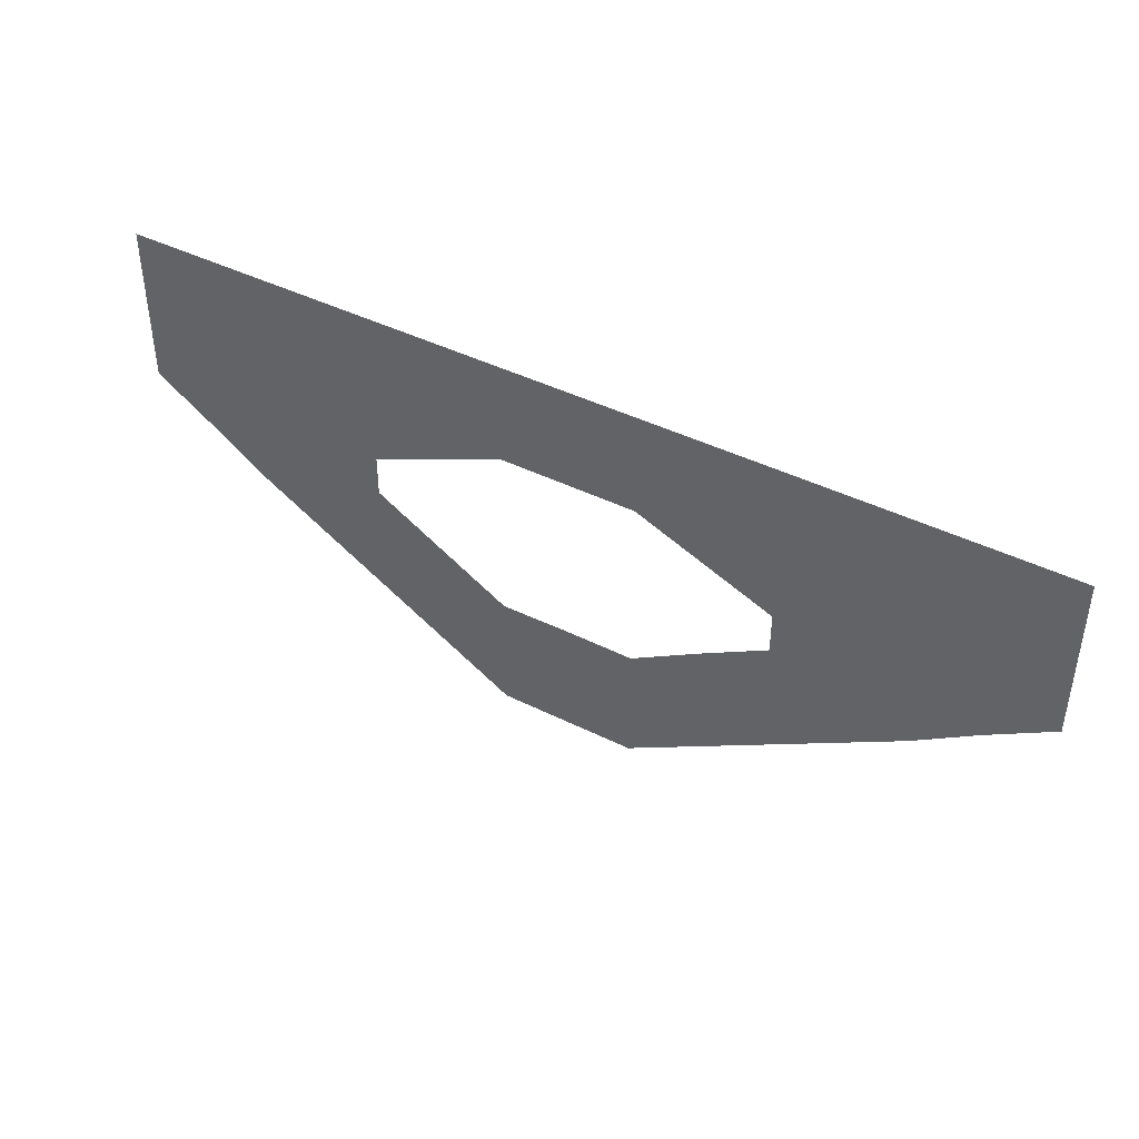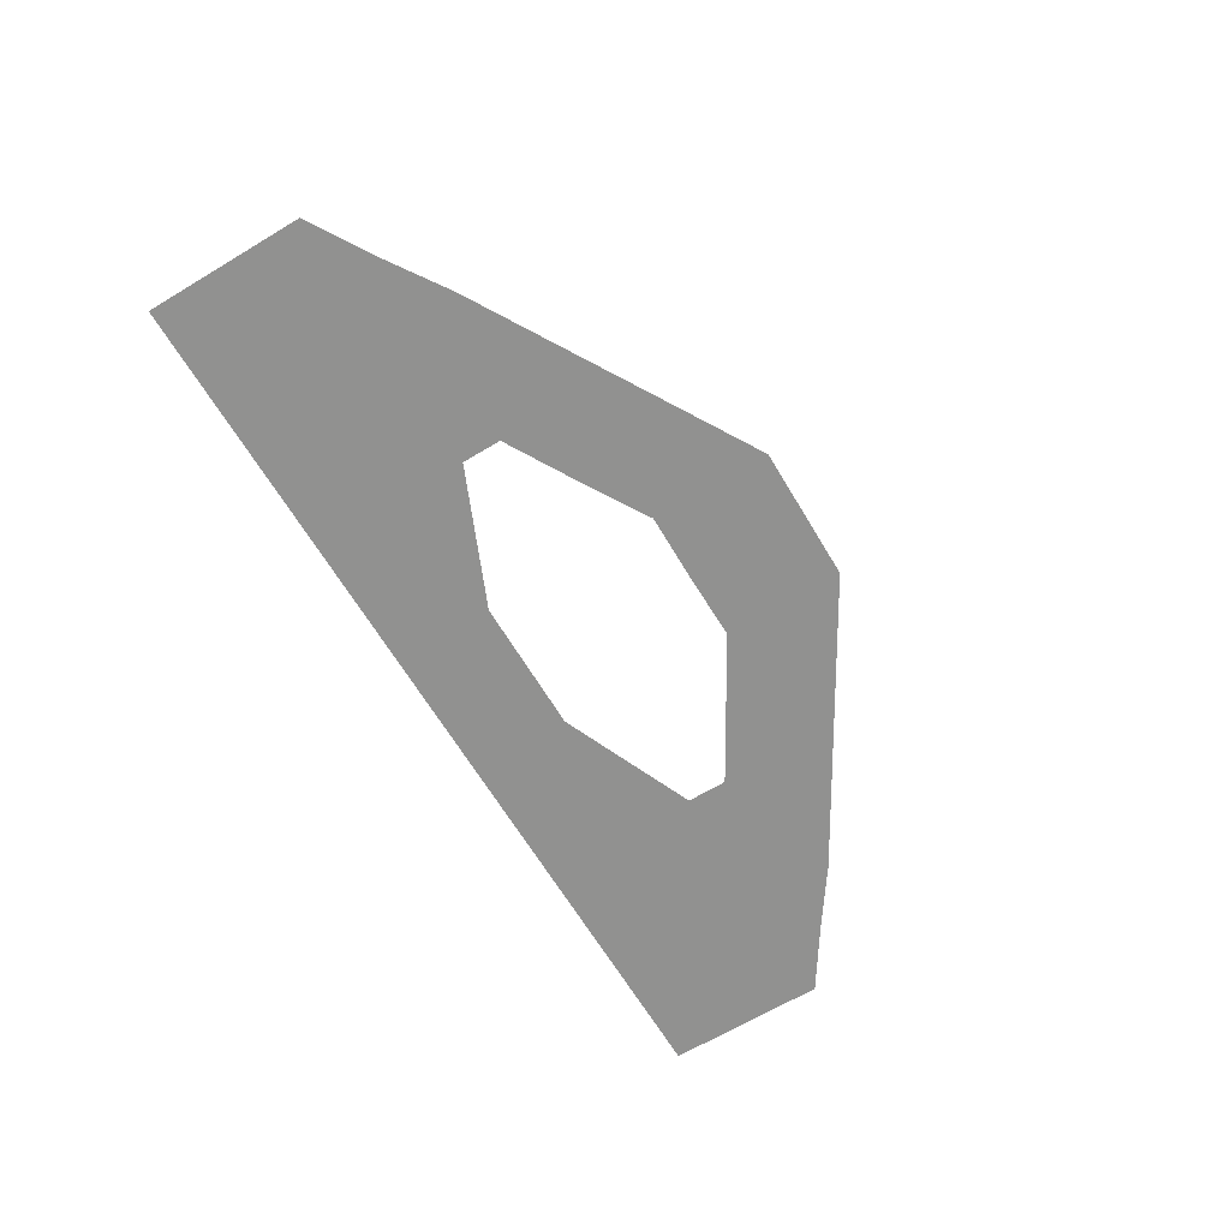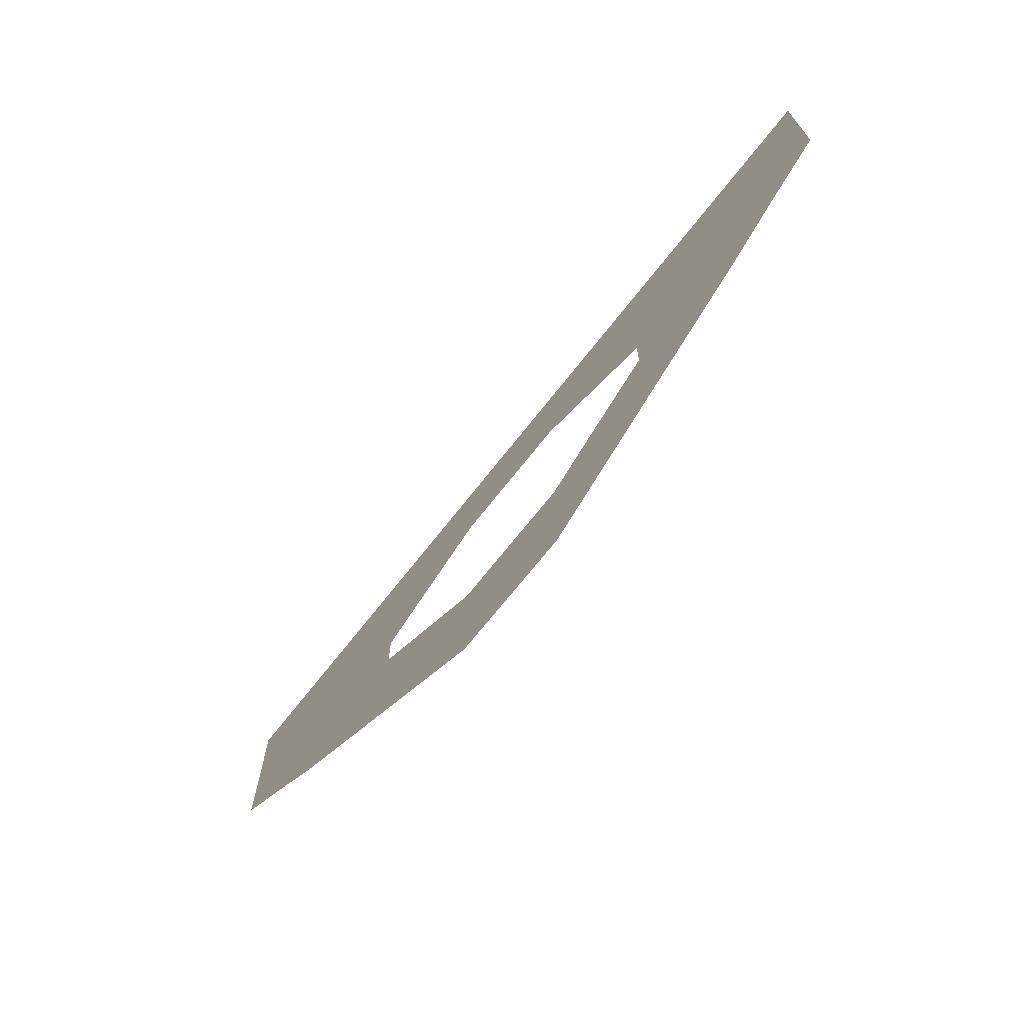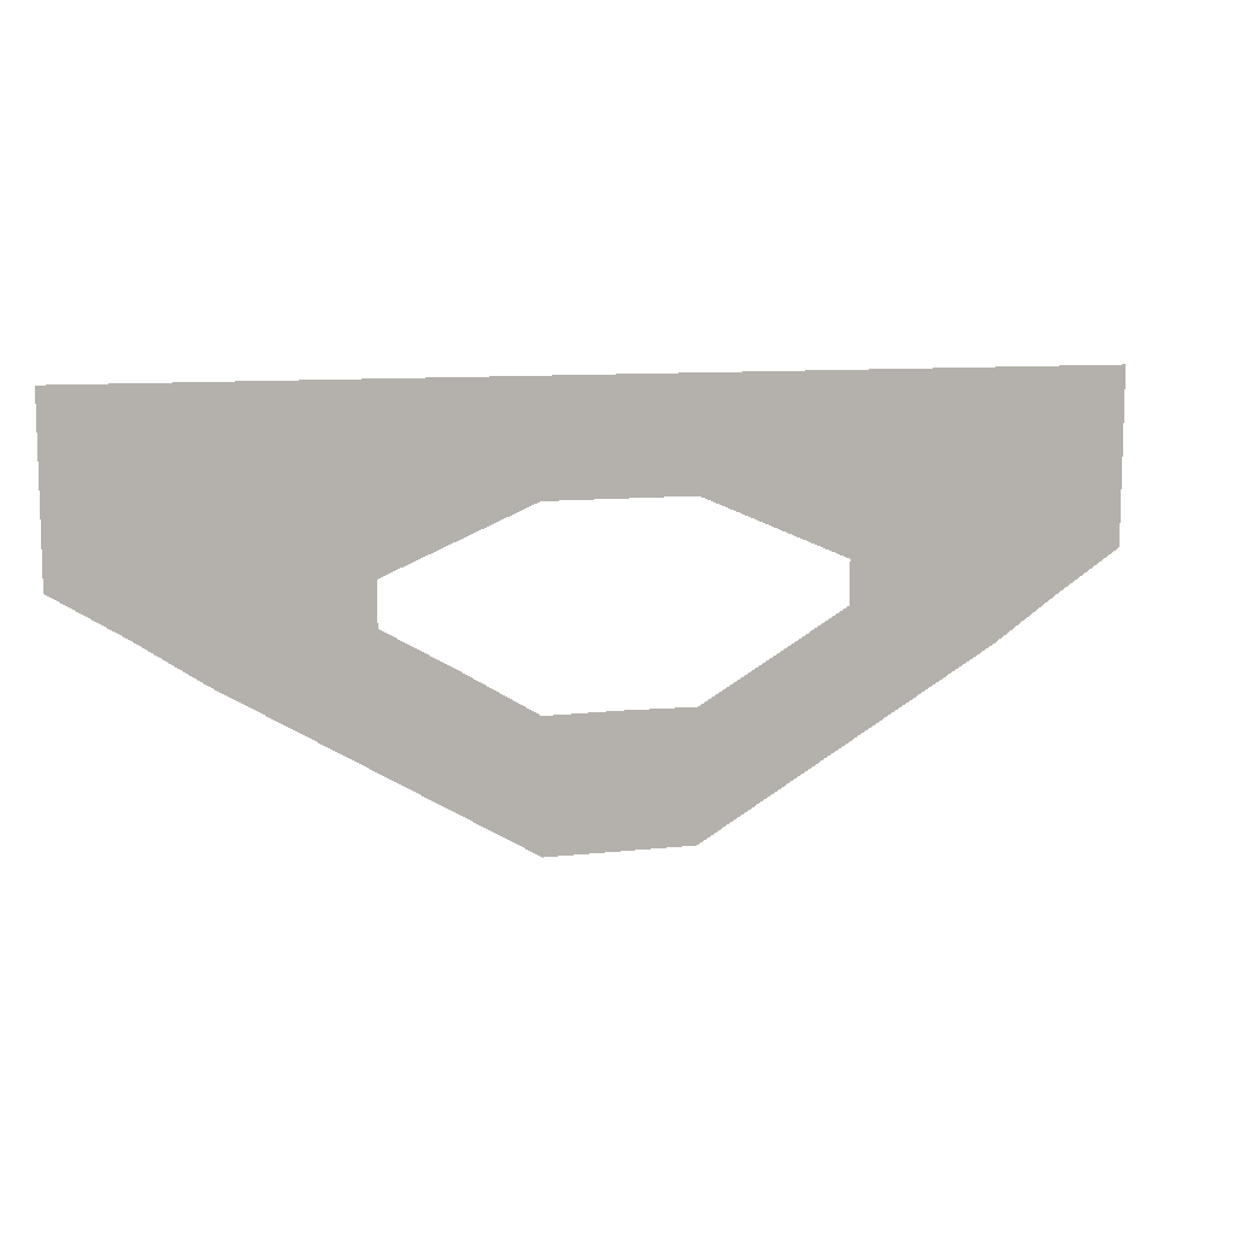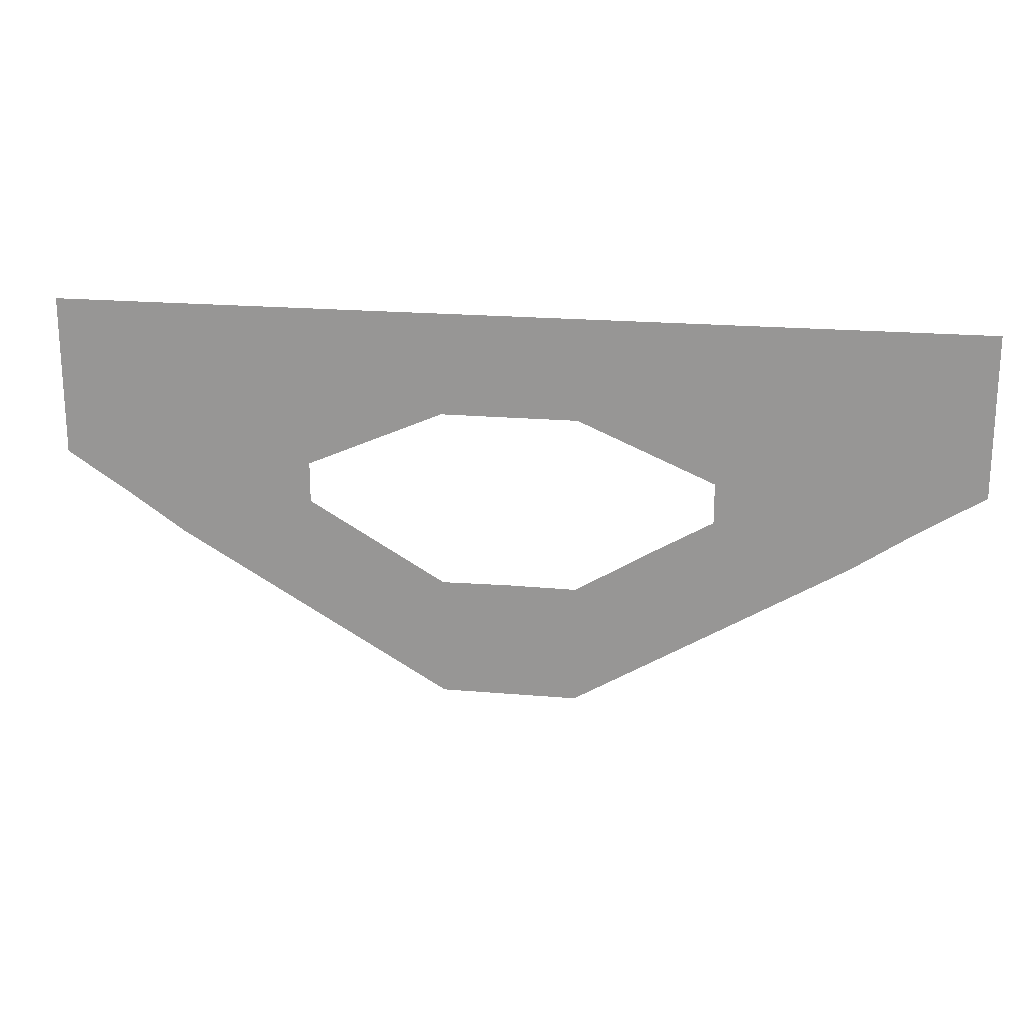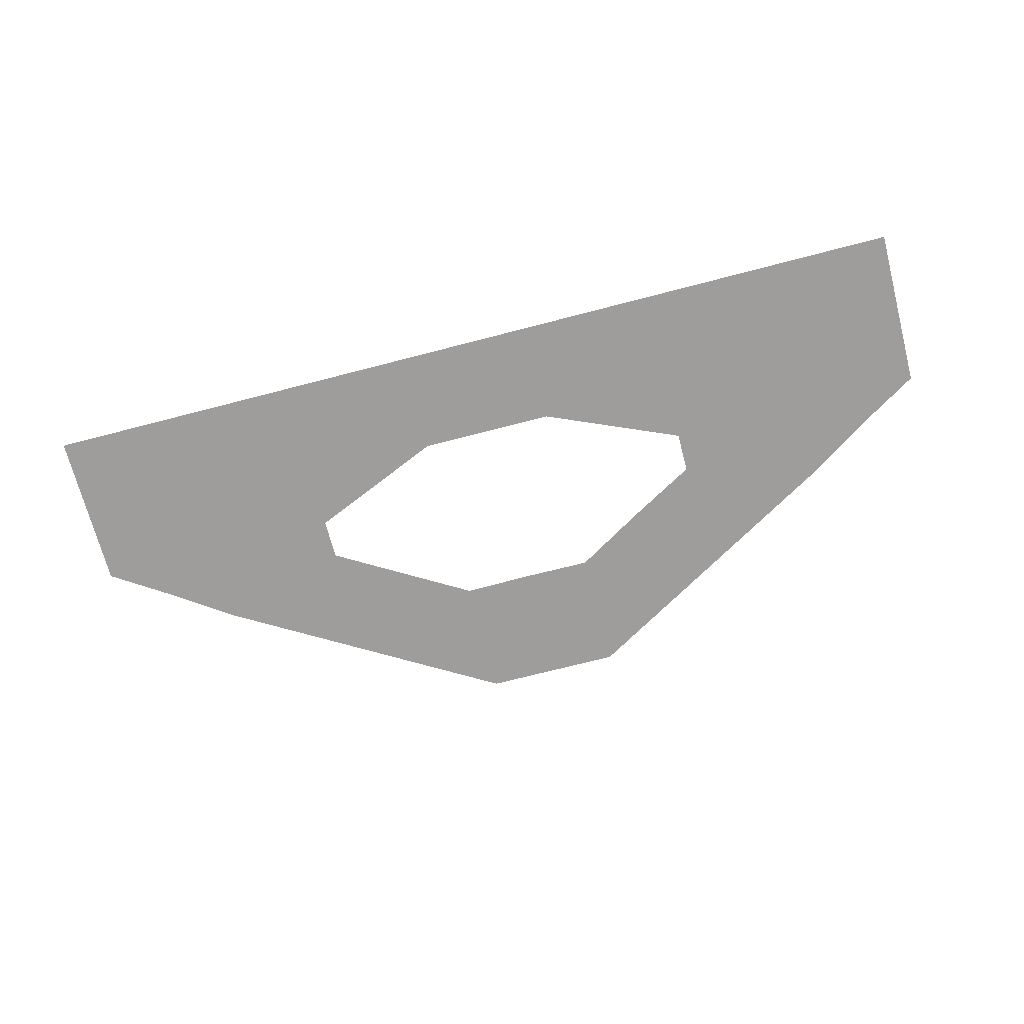
<metadata>
{"format":"obj","ext":"obj","renderer":"f3d","projection":"perspective","resolution":1024,"background":"white","views":[{"elev":42.8,"azim":30.7,"up":"+Z"},{"elev":-66.0,"azim":121.0,"up":"+Y"},{"elev":-68.6,"azim":52.1,"up":"+Z"},{"elev":9.6,"azim":163.6,"up":"+Z"},{"elev":20.2,"azim":9.1,"up":"+Z"},{"elev":-70.5,"azim":14.6,"up":"+Y"}]}
</metadata>
<code>
g default
v -55 -0 32.5
v -44 -0 32.5
v -33 -0 32.5
v -22 -0 32.5
v -11 -0 32.5
v 0 -0 32.5
v 11 -0 32.5
v 22 -0 32.5
v 33 -0 32.5
v 44 -0 32.5
v 55 -0 32.5
v -55 -0 26
v -44 -0 26
v -33 -0 26
v -22 -0 26
v -11 -0 26
v 0 -0 26
v 11 -0 26
v 22 -0 26
v 33 -0 26
v 44 -0 26
v 55 -0 26
v -55 -0 15.97
v -44 -0 15.97
v -33 -0 15.97
v -22 -0 15.97
v -11 -0 15.97
v 0 -0 15.97
v 11 -0 15.97
v 22 -0 15.97
v 33 -0 15.97
v 44 -0 15.97
v 55 -0 15.97
v -55 -0 13
v -44 -0 13
v -33 -0 13
v 33 -0 13
v 44 -0 13
v 55 -0 13
v -55 -0 6.5
v -44 -0 6.5
v -33 -0 6.5
v 33 -0 6.5
v 44 -0 6.5
v 55 -0 6.5
v -55 0 0
v -44 0 0
v -33 0 0
v 33 0 0
v 44 0 0
v 55 0 0
v -55 0 -6.5
v -44 0 -6.5
v -33 0 -6.5
v -22 0 -6.5
v 22 0 -6.319
v 33 0 -6.5
v 44 0 -6.5
v 55 0 -6.5
v -44 0 -13
v -33 0 -13
v -22 0 -13
v -11 0 -13
v 11 0 -12.94
v 22 0 -13
v 33 0 -13
v 44 0 -13
v -33 0 -19.5
v -22 0 -19.5
v -11 0 -19.5
v 0 0 -12.86
v 11 0 -19.5
v 22 0 -19.5
v 33 0 -19.5
v -22 0 -26
v -11 0 -26
v 0 0 -26
v 11 0 -26
v 22 0 -26
v -11 0 -32.5
v 0 0 -32.5
v 11 0 -32.5
v -55 0 0
v -55 0 -6.5
v -64.33 -0 32.5
v -64.33 -0 26
v -64.33 -0 15.97
v -64.33 -0 13
v -64.33 -0 6.5
v -64.33 -0 -0
v -74.2 -0 32.5
v -74.2 -0 26
v -74.2 -0 15.97
v -74.2 -0 13
v -74.2 -0 6.5
v 64.68 -0 32.5
v 64.68 -0 26
v 64.68 -0 15.97
v 64.68 -0 13
v 64.68 -0 6.5
v 64.68 0 0
v 75.19 -0 32.5
v 75.19 -0 26
v 75.19 -0 15.97
v 75.19 0 13
v 75.19 0 6.5
g pPlane4
f 1 2 12
f 12 2 13
f 2 3 13
f 13 3 14
f 3 4 14
f 14 4 15
f 4 5 15
f 15 5 16
f 5 6 16
f 16 6 17
f 6 7 17
f 17 7 18
f 7 8 18
f 18 8 19
f 8 9 19
f 19 9 20
f 9 10 20
f 20 10 21
f 10 11 21
f 21 11 22
f 12 13 23
f 23 13 24
f 13 14 24
f 24 14 25
f 14 15 25
f 25 15 26
f 15 16 26
f 26 16 27
f 16 17 27
f 27 17 28
f 17 18 28
f 28 18 29
f 18 19 29
f 29 19 30
f 19 20 30
f 30 20 31
f 20 21 31
f 31 21 32
f 21 22 32
f 32 22 33
f 23 24 34
f 34 24 35
f 24 25 35
f 35 25 36
f 31 32 37
f 37 32 38
f 32 33 38
f 38 33 39
f 34 35 40
f 40 35 41
f 35 36 41
f 41 36 42
f 37 38 43
f 43 38 44
f 38 39 44
f 44 39 45
f 40 41 46
f 46 41 47
f 41 42 47
f 47 42 48
f 43 44 49
f 49 44 50
f 44 45 50
f 50 45 51
f 46 47 52
f 52 47 53
f 47 48 53
f 53 48 54
f 49 50 57
f 57 50 58
f 50 51 58
f 58 51 59
f 53 54 60
f 60 54 61
f 54 55 61
f 61 55 62
f 56 57 65
f 65 57 66
f 57 58 66
f 66 58 67
f 61 62 68
f 68 62 69
f 62 63 69
f 69 63 70
f 64 65 72
f 72 65 73
f 65 66 73
f 73 66 74
f 69 70 75
f 75 70 76
f 71 77 70
f 70 77 76
f 71 72 77
f 77 72 78
f 72 73 78
f 78 73 79
f 76 77 80
f 80 77 81
f 77 78 81
f 81 78 82
f 54 48 55
f 62 55 63
f 70 63 71
f 56 65 64
f 71 64 72
f 49 57 56
f 25 26 36
f 36 26 42
f 42 26 27
f 31 37 30
f 37 43 30
f 30 43 29
f 75 76 80
f 69 75 68
f 60 61 68
f 53 60 52
f 82 78 79
f 79 73 74
f 74 66 67
f 67 58 59
f 83 46 84
f 46 52 84
f 1 12 85
f 85 12 86
f 12 23 86
f 86 23 87
f 23 34 87
f 87 34 88
f 34 40 88
f 88 40 89
f 40 46 89
f 89 46 90
f 85 86 91
f 91 86 92
f 86 87 92
f 92 87 93
f 87 88 93
f 93 88 94
f 88 89 94
f 94 89 95
f 83 84 46
f 90 46 84
f 95 89 90
f 22 11 97
f 97 11 96
f 33 22 98
f 98 22 97
f 39 33 99
f 99 33 98
f 45 39 100
f 100 39 99
f 51 45 101
f 101 45 100
f 97 96 103
f 103 96 102
f 98 97 104
f 104 97 103
f 99 98 105
f 105 98 104
f 100 99 106
f 106 99 105
f 59 51 101
f 101 100 106

</code>
